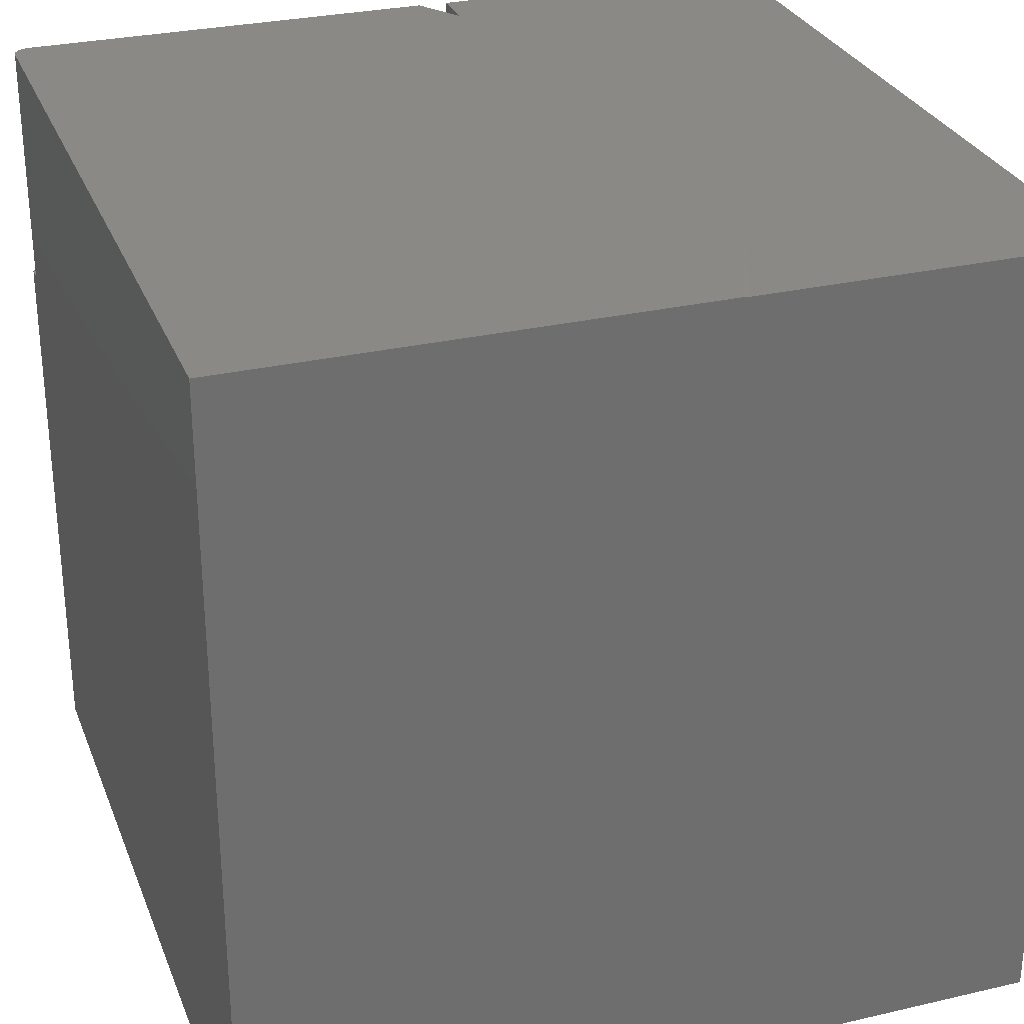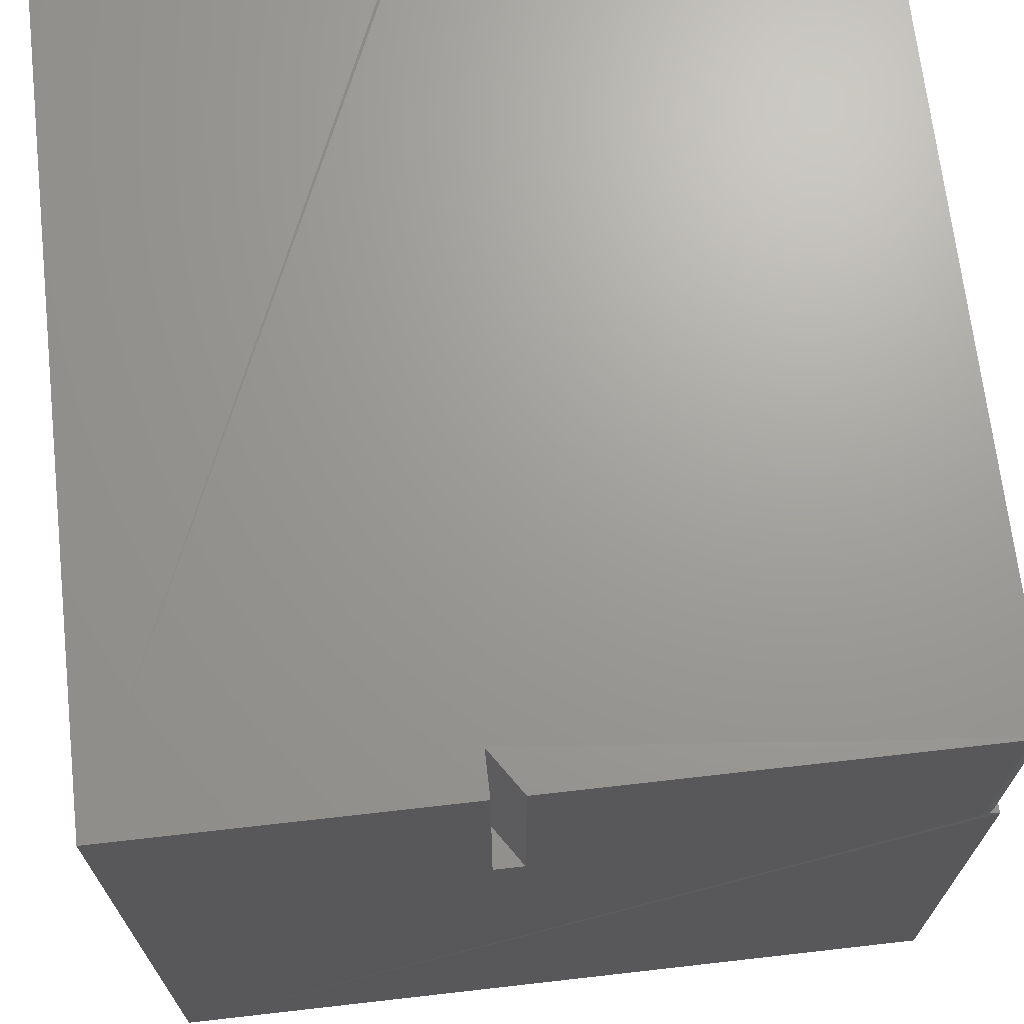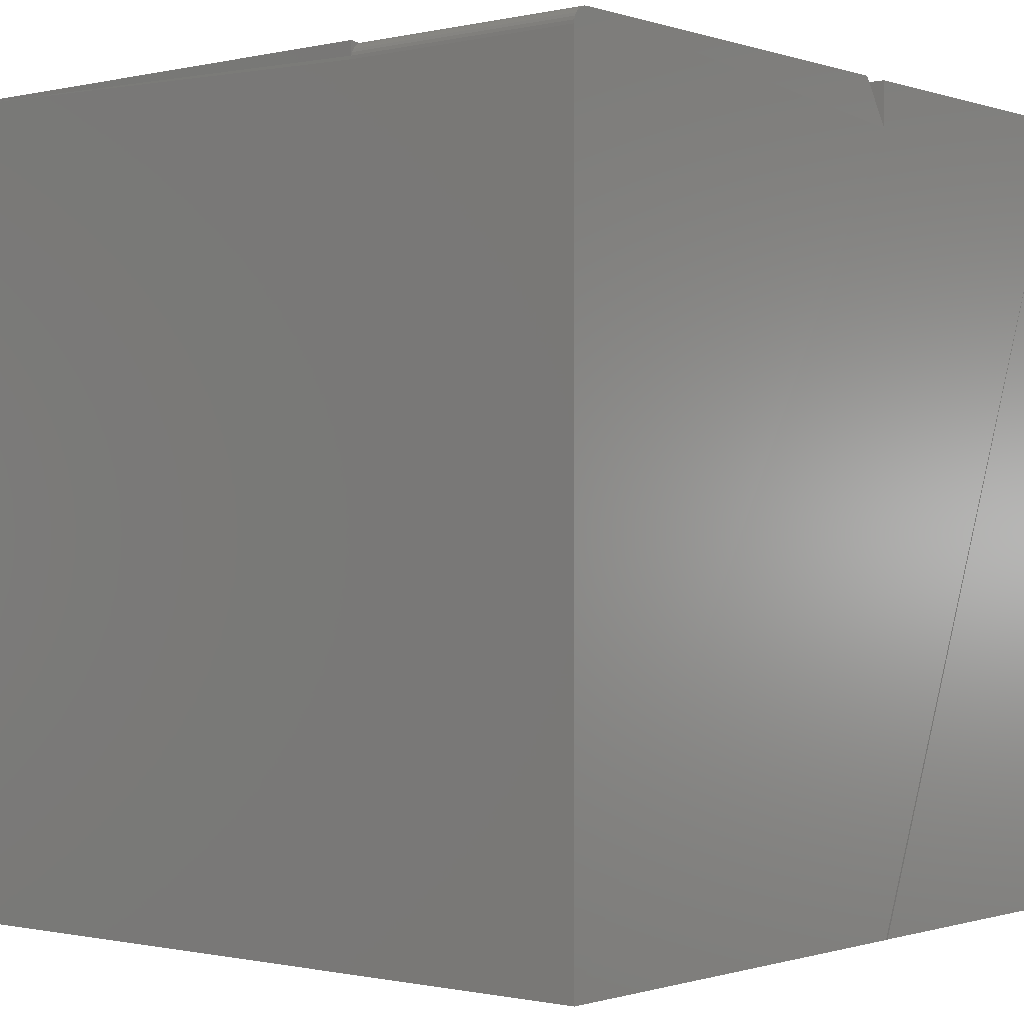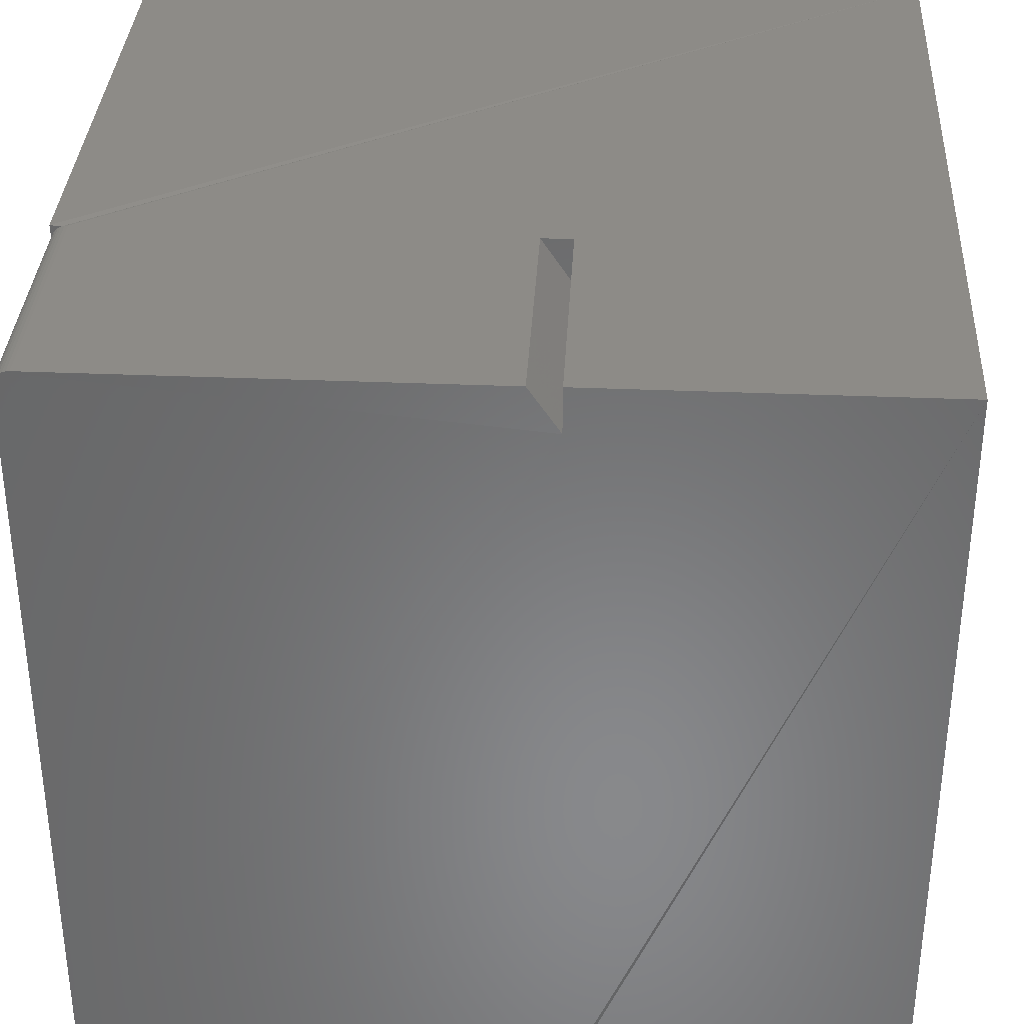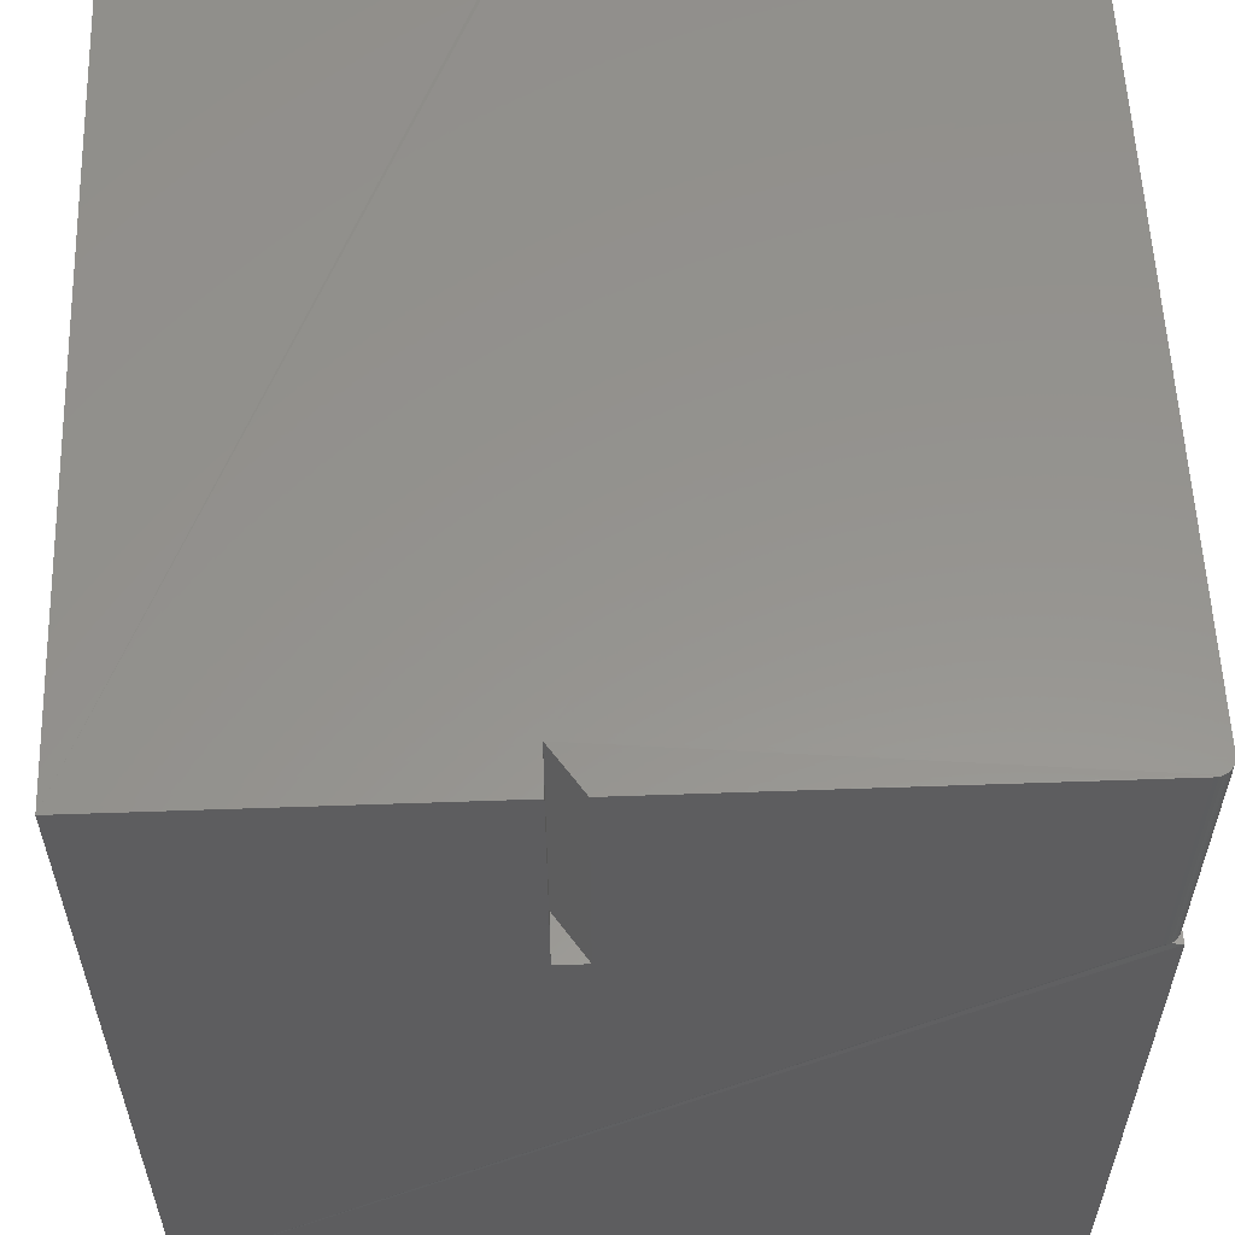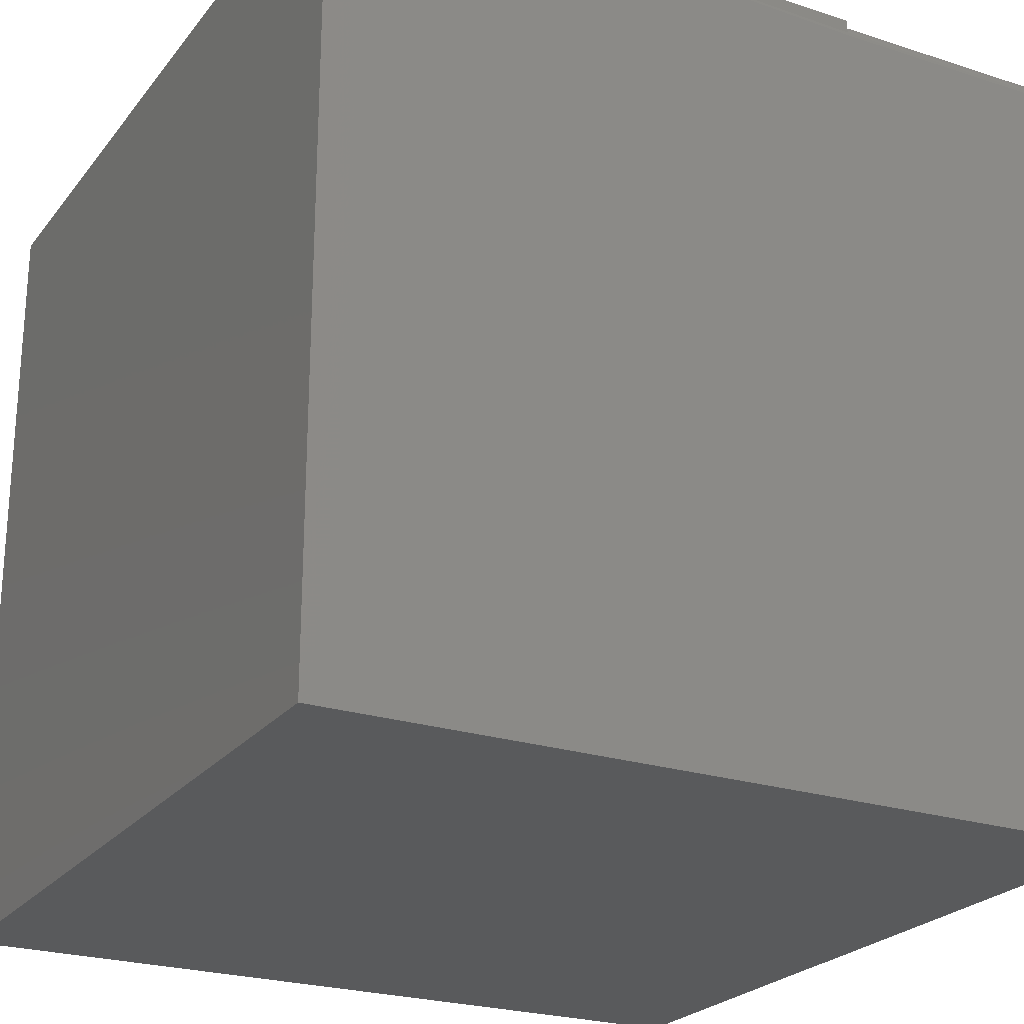
<metadata>
{"format":"stl","ext":"stl","renderer":"f3d","projection":"perspective","resolution":1024,"background":"white","views":[{"elev":29.1,"azim":-19.0,"up":"+Z"},{"elev":69.0,"azim":173.5,"up":"+Z"},{"elev":-0.7,"azim":-50.0,"up":"+Y"},{"elev":34.7,"azim":3.2,"up":"+Y"},{"elev":57.1,"azim":177.9,"up":"+Z"},{"elev":-24.0,"azim":-118.3,"up":"+Y"}]}
</metadata>
<code>
# stl→obj: 34 verts, 64 faces
v -0.4372 -0.01258 0.005428
v -0.4375 0 -0.5156
v -0.4375 -0.01562 0.005428
v -0.4375 5.785e-17 0.005428
v -0.4375 -0.75 -0.5156
v -0.4375 -0.75 0.2349
v -0.4375 -0.01562 0.2349
v -0.4279 -0.001189 0.005428
v 0.3125 4.163e-17 -0.5156
v -0.4219 5.872e-17 0.005428
v -0.4249 -0.0003002 0.005428
v -0.03125 8.04e-17 0.005428
v -0.003289 8.195e-17 0.005428
v -0.003289 1.074e-16 0.2344
v 0.3125 1.249e-16 0.2344
v -0.4219 8.419e-17 0.2349
v -0.03125 1.059e-16 0.2349
v 0.3125 -0.75 -0.5156
v 0.3125 -0.75 0.2344
v -4.116e-17 -0.75 0.2344
v -0.003289 -0.75 0.2349
v -0.003289 -0.04194 0.2344
v -0.003289 -0.04194 0.005428
v -0.4363 -0.009646 0.005428
v -0.4349 -0.006944 0.005428
v -0.4329 -0.004576 0.005428
v -0.4306 -0.002633 0.005428
v -0.4279 -0.001189 0.2349
v -0.4249 -0.0003002 0.2349
v -0.4306 -0.002633 0.2349
v -0.4329 -0.004576 0.2349
v -0.4349 -0.006944 0.2349
v -0.4363 -0.009646 0.2349
v -0.4372 -0.01258 0.2349
f 1 2 3
f 2 1 4
f 3 2 5
f 3 5 6
f 3 6 7
f 4 8 9
f 10 9 11
f 11 9 8
f 9 2 4
f 9 10 12
f 9 12 13
f 9 13 14
f 9 14 15
f 10 16 12
f 12 16 17
f 5 18 19
f 5 19 20
f 5 20 21
f 5 21 6
f 15 14 22
f 15 22 21
f 15 21 20
f 15 20 19
f 9 15 18
f 18 15 19
f 2 9 5
f 5 9 18
f 14 13 22
f 22 13 23
f 4 1 24
f 4 24 25
f 4 25 26
f 4 26 27
f 4 27 8
f 23 13 12
f 23 12 22
f 22 12 17
f 16 28 17
f 16 29 28
f 22 17 28
f 22 28 30
f 22 30 31
f 22 31 32
f 22 32 33
f 22 33 34
f 22 34 7
f 22 7 6
f 22 6 21
f 16 10 29
f 29 10 11
f 29 11 28
f 28 11 8
f 28 8 30
f 30 8 27
f 30 27 31
f 31 27 26
f 31 26 32
f 32 26 25
f 32 25 33
f 33 25 24
f 33 24 34
f 34 24 1
f 34 1 7
f 7 1 3

</code>
